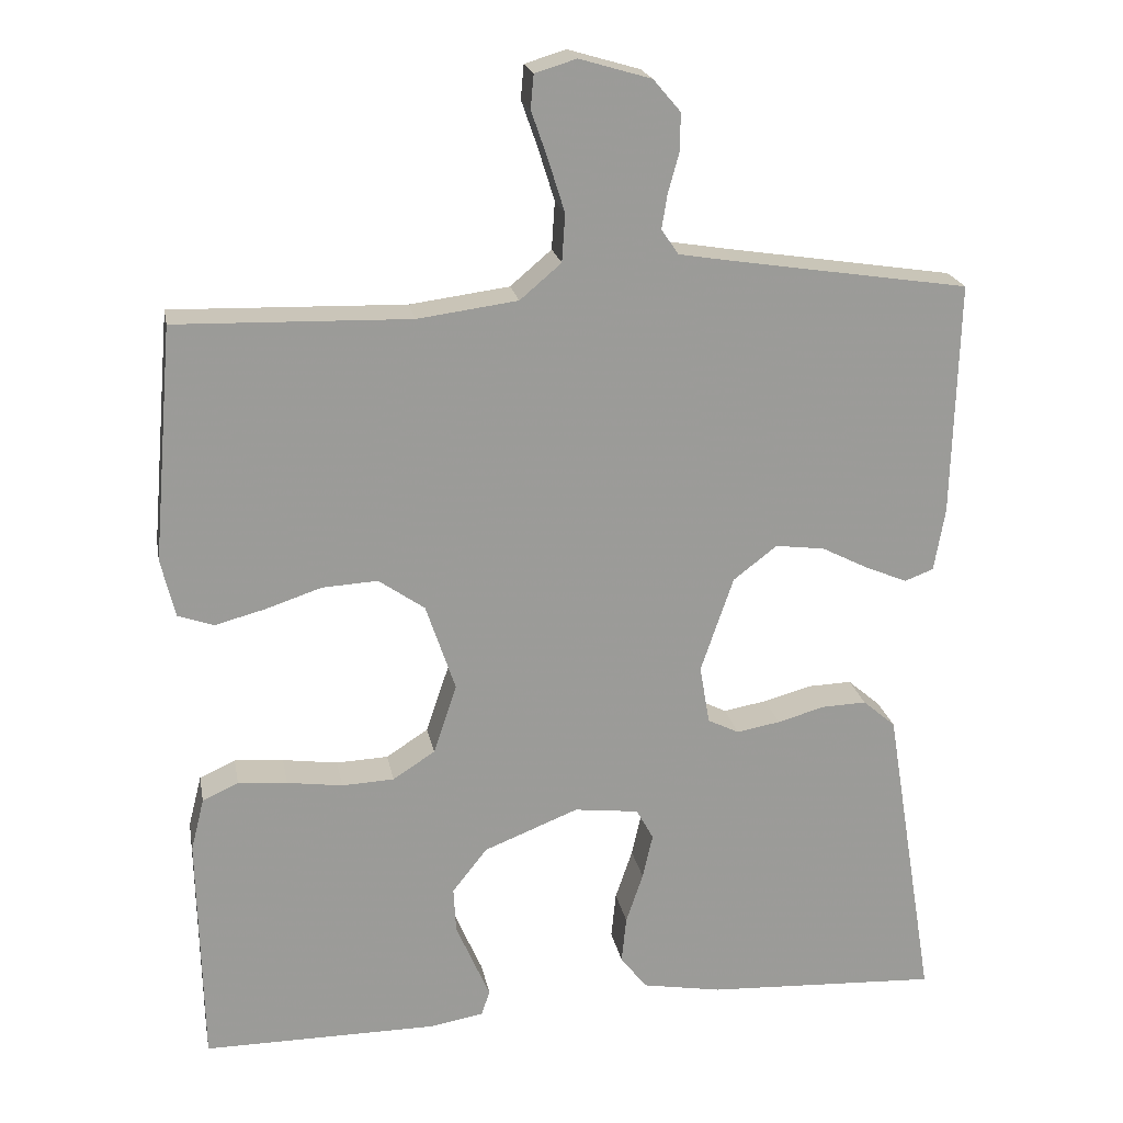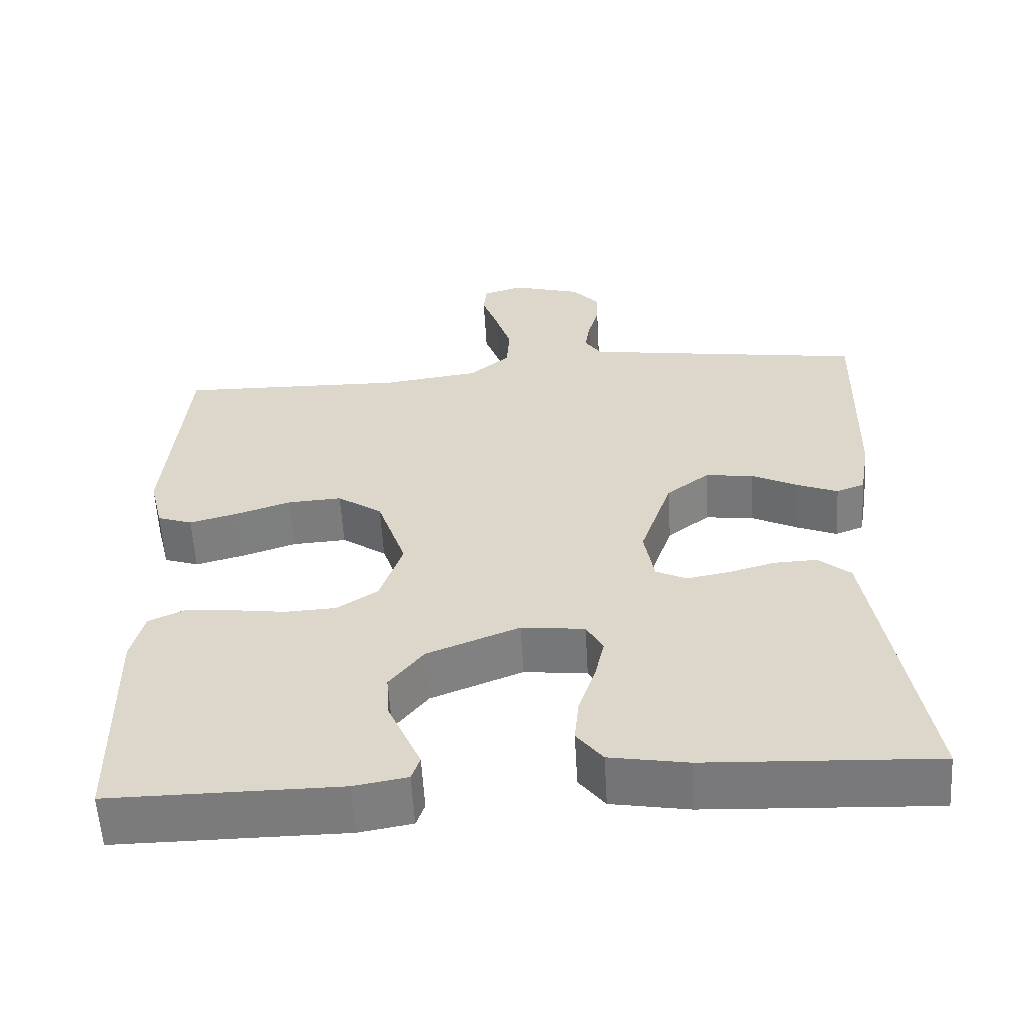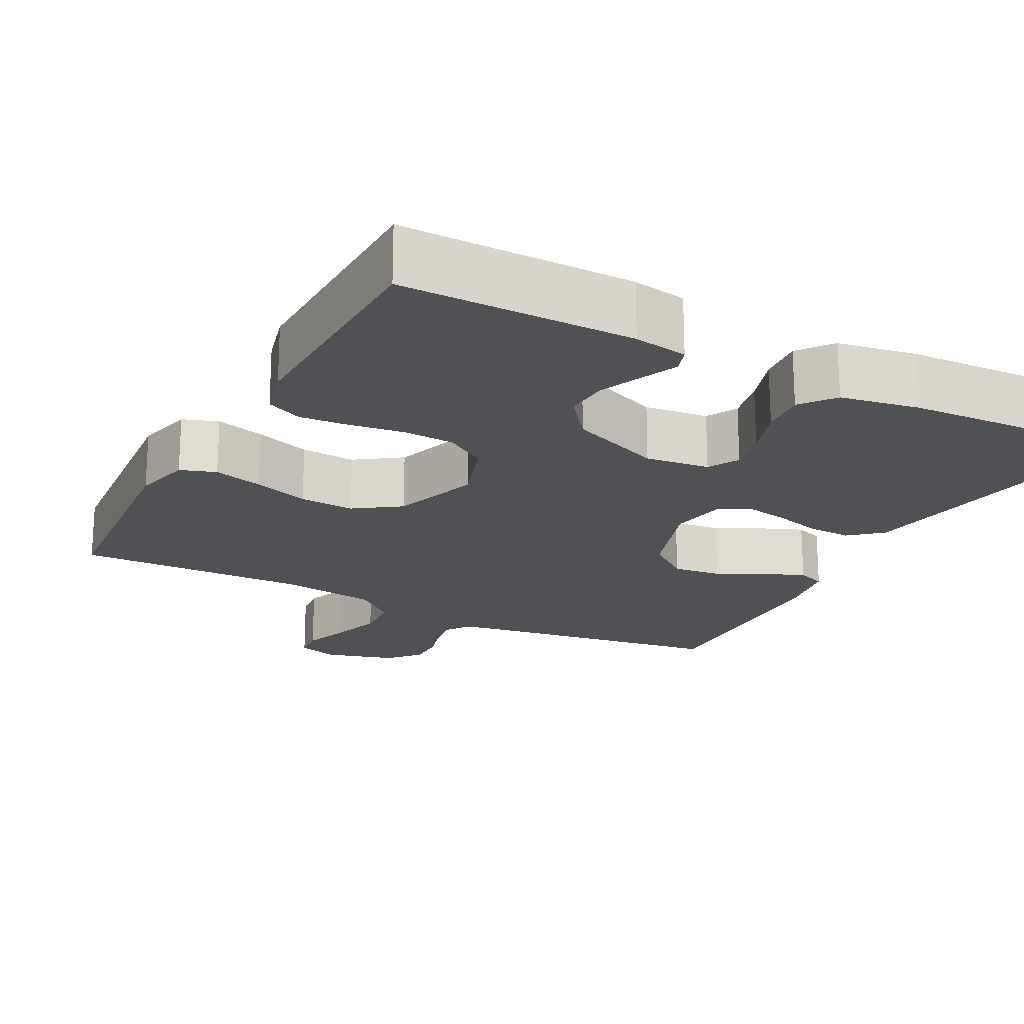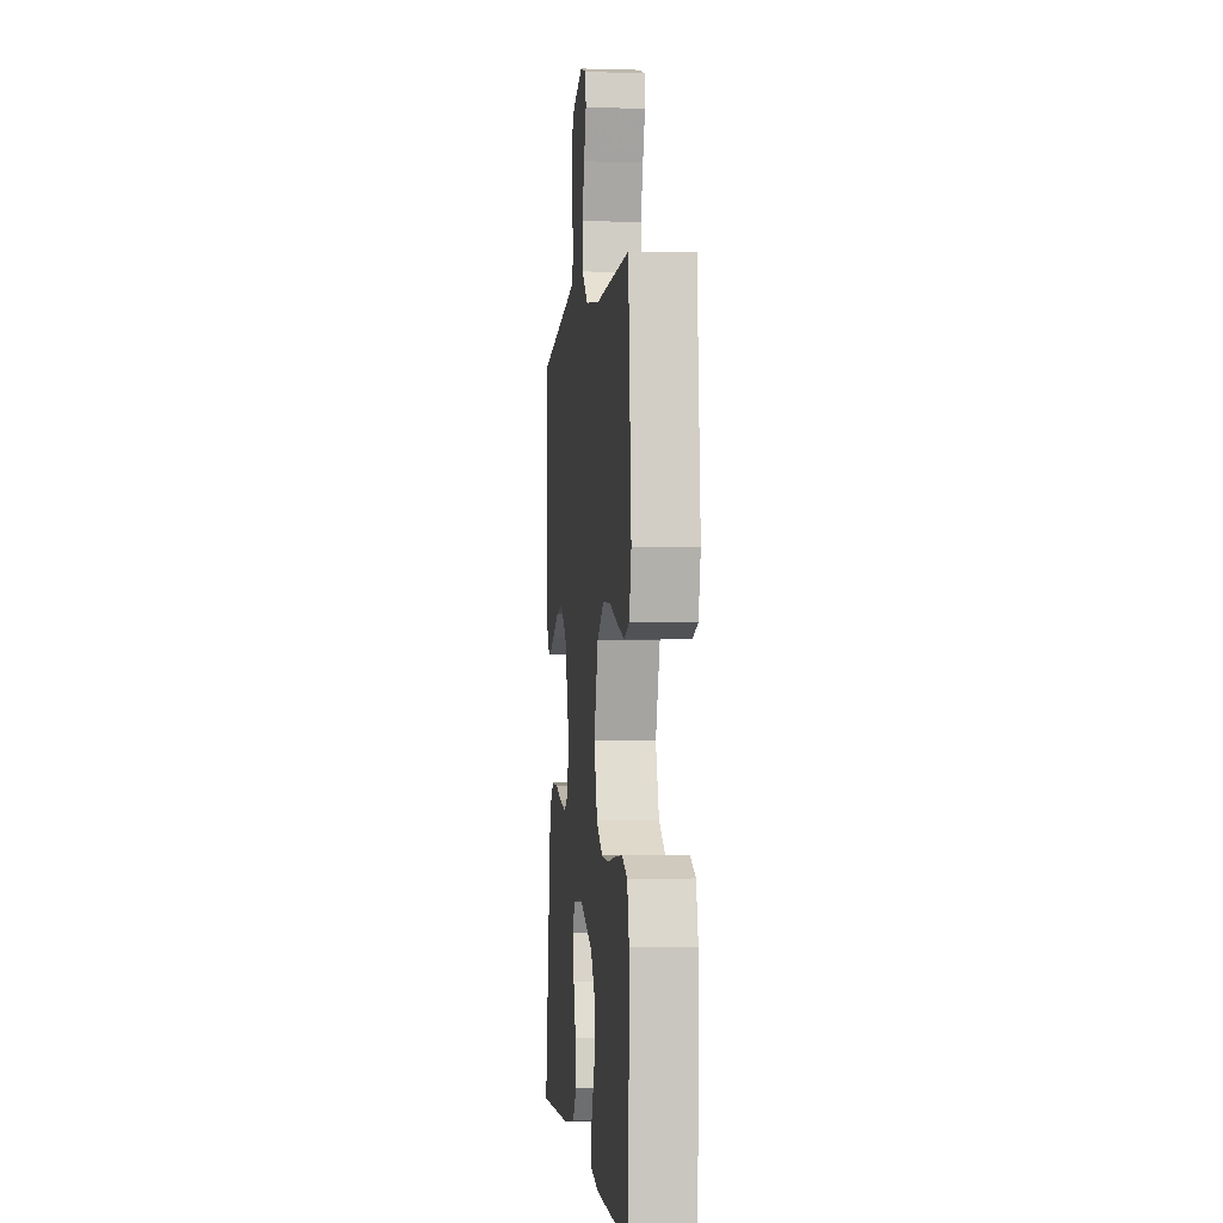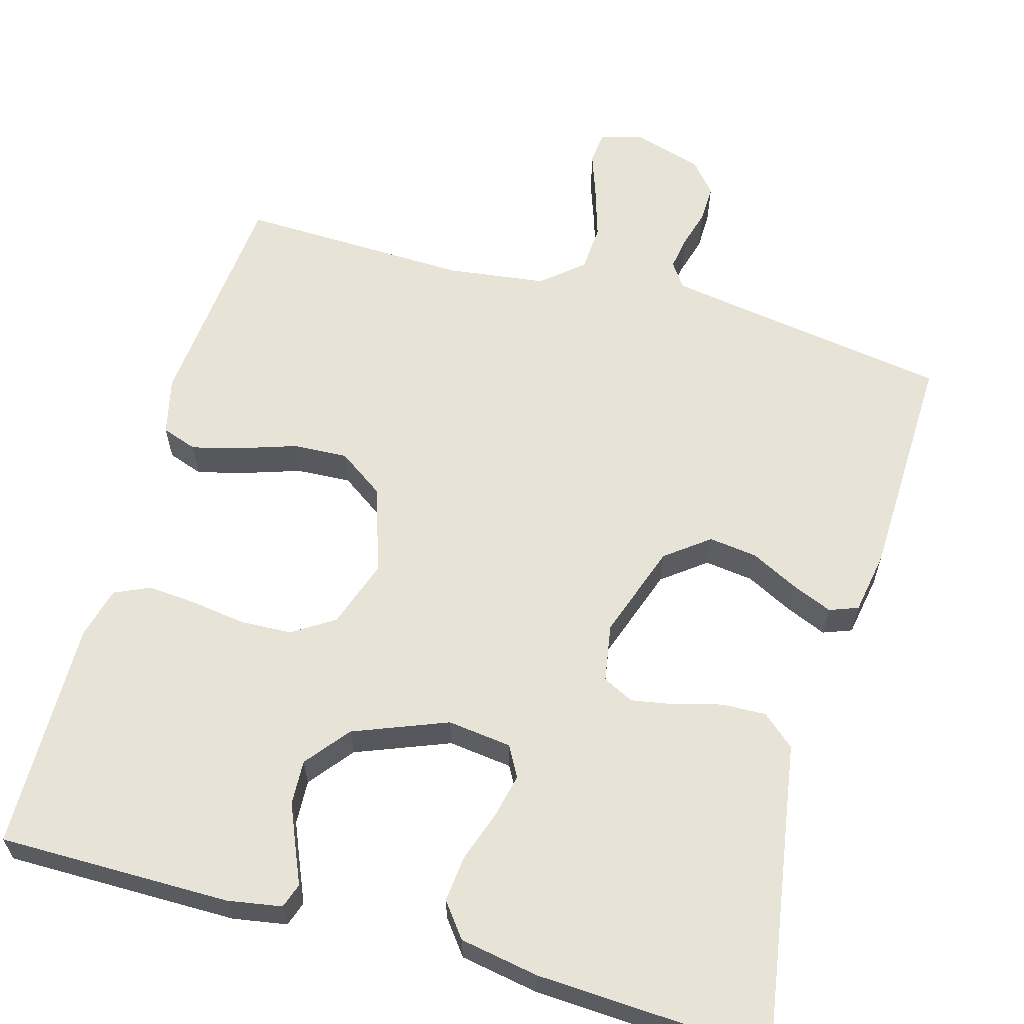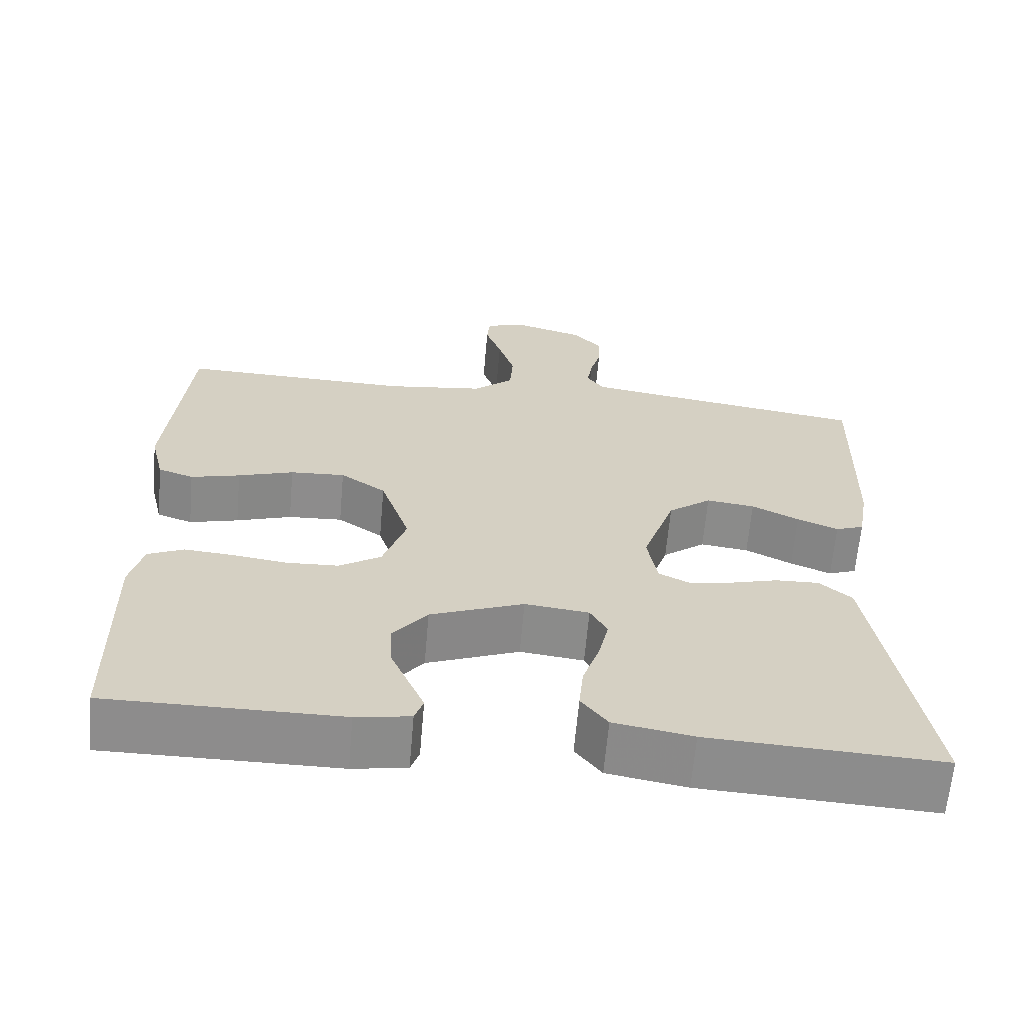
<metadata>
{"format":"obj","ext":"obj","renderer":"f3d","projection":"perspective","resolution":1024,"background":"white","views":[{"elev":20.7,"azim":169.5,"up":"+Z"},{"elev":-58.4,"azim":-176.6,"up":"+Z"},{"elev":-19.9,"azim":152.1,"up":"+Y"},{"elev":-1.7,"azim":83.9,"up":"+Z"},{"elev":61.5,"azim":-164.1,"up":"+Y"},{"elev":-64.3,"azim":175.0,"up":"+Z"}]}
</metadata>
<code>
v -0.5 0.07 -0.5
v -0.451 0.07 -0.2
v -0.435 0.07 -0.102
v -0.393 0.07 -0.066
v -0.336 0.07 -0.068
v -0.275 0.07 -0.085
v -0.219 0.07 -0.095
v -0.179 0.07 -0.075
v -0.166 0.07 0
v -0.208 0.07 0.123
v -0.264 0.07 0.166
v -0.327 0.07 0.158
v -0.388 0.07 0.127
v -0.441 0.07 0.105
v -0.478 0.07 0.119
v -0.492 0.07 0.2
v -0.5 0.07 0.5
v -0.2 0.07 0.546
v -0.127 0.07 0.558
v -0.105 0.07 0.59
v -0.112 0.07 0.634
v -0.126 0.07 0.684
v -0.127 0.07 0.733
v -0.092 0.07 0.774
v 0 0.07 0.801
v 0.053 0.07 0.785
v 0.057 0.07 0.742
v 0.036 0.07 0.682
v 0.015 0.07 0.615
v 0.019 0.07 0.554
v 0.072 0.07 0.509
v 0.2 0.07 0.492
v 0.5 0.07 0.5
v 0.526 0.07 0.2
v 0.508 0.07 0.125
v 0.462 0.07 0.109
v 0.398 0.07 0.126
v 0.326 0.07 0.15
v 0.255 0.07 0.154
v 0.196 0.07 0.113
v 0.158 0.07 0
v 0.188 0.07 -0.089
v 0.242 0.07 -0.124
v 0.309 0.07 -0.127
v 0.38 0.07 -0.117
v 0.443 0.07 -0.112
v 0.489 0.07 -0.133
v 0.506 0.07 -0.2
v 0.5 0.07 -0.5
v 0.2 0.07 -0.499
v 0.13 0.07 -0.487
v 0.119 0.07 -0.455
v 0.139 0.07 -0.409
v 0.163 0.07 -0.353
v 0.166 0.07 -0.295
v 0.121 0.07 -0.238
v 0 0.07 -0.19
v -0.083 0.07 -0.2
v -0.105 0.07 -0.24
v -0.092 0.07 -0.298
v -0.07 0.07 -0.363
v -0.064 0.07 -0.423
v -0.098 0.07 -0.467
v -0.2 0.07 -0.485
v -0.5 0 -0.5
v -0.451 0 -0.2
v -0.435 0 -0.102
v -0.393 0 -0.066
v -0.336 0 -0.068
v -0.275 0 -0.085
v -0.219 0 -0.095
v -0.179 0 -0.075
v -0.166 0 0
v -0.208 0 0.123
v -0.264 0 0.166
v -0.327 0 0.158
v -0.388 0 0.127
v -0.441 0 0.105
v -0.478 0 0.119
v -0.492 0 0.2
v -0.5 0 0.5
v -0.2 0 0.546
v -0.127 0 0.558
v -0.105 0 0.59
v -0.112 0 0.634
v -0.126 0 0.684
v -0.127 0 0.733
v -0.092 0 0.774
v 0 0 0.801
v 0.053 0 0.785
v 0.057 0 0.742
v 0.036 0 0.682
v 0.015 0 0.615
v 0.019 0 0.554
v 0.072 0 0.509
v 0.2 0 0.492
v 0.5 0 0.5
v 0.526 0 0.2
v 0.508 0 0.125
v 0.462 0 0.109
v 0.398 0 0.126
v 0.326 0 0.15
v 0.255 0 0.154
v 0.196 0 0.113
v 0.158 0 0
v 0.188 0 -0.089
v 0.242 0 -0.124
v 0.309 0 -0.127
v 0.38 0 -0.117
v 0.443 0 -0.112
v 0.489 0 -0.133
v 0.506 0 -0.2
v 0.5 0 -0.5
v 0.2 0 -0.499
v 0.13 0 -0.487
v 0.119 0 -0.455
v 0.139 0 -0.409
v 0.163 0 -0.353
v 0.166 0 -0.295
v 0.121 0 -0.238
v 0 0 -0.19
v -0.083 0 -0.2
v -0.105 0 -0.24
v -0.092 0 -0.298
v -0.07 0 -0.363
v -0.064 0 -0.423
v -0.098 0 -0.467
v -0.2 0 -0.485
f 63 64 1 2
f 60 61 62 63
f 59 60 63 2
f 58 59 2 3
f 57 58 3 4
f 50 51 52 53
f 50 53 54
f 49 50 54 55
f 44 45 46 47
f 44 47 48 49
f 35 36 37 38
f 33 34 35 38
f 32 33 38 39
f 31 32 39 40
f 25 26 27 28
f 25 28 29
f 24 25 29 30
f 21 22 23 24
f 20 21 24 30
f 15 16 17 18
f 15 18 19
f 12 13 14 15
f 12 15 19
f 11 12 19 20
f 57 4 5 6
f 57 6 7
f 56 57 7 8
f 44 49 55 56
f 43 44 56
f 42 43 56 8
f 41 42 8 9
f 40 41 9 10
f 20 30 31 40
f 10 11 20 40
f 66 65 128 127
f 127 126 125 124
f 66 127 124 123
f 67 66 123 122
f 68 67 122 121
f 117 116 115 114
f 118 117 114
f 119 118 114 113
f 111 110 109 108
f 113 112 111 108
f 102 101 100 99
f 102 99 98 97
f 103 102 97 96
f 104 103 96 95
f 92 91 90 89
f 93 92 89
f 94 93 89 88
f 88 87 86 85
f 94 88 85 84
f 82 81 80 79
f 83 82 79
f 79 78 77 76
f 83 79 76
f 84 83 76 75
f 70 69 68 121
f 71 70 121
f 72 71 121 120
f 120 119 113 108
f 120 108 107
f 72 120 107 106
f 73 72 106 105
f 74 73 105 104
f 104 95 94 84
f 104 84 75 74
f 1 65 66 2
f 2 66 67 3
f 3 67 68 4
f 4 68 69 5
f 5 69 70 6
f 6 70 71 7
f 7 71 72 8
f 8 72 73 9
f 9 73 74 10
f 10 74 75 11
f 11 75 76 12
f 12 76 77 13
f 13 77 78 14
f 14 78 79 15
f 15 79 80 16
f 16 80 81 17
f 17 81 82 18
f 18 82 83 19
f 19 83 84 20
f 20 84 85 21
f 21 85 86 22
f 22 86 87 23
f 23 87 88 24
f 24 88 89 25
f 25 89 90 26
f 26 90 91 27
f 27 91 92 28
f 28 92 93 29
f 29 93 94 30
f 30 94 95 31
f 31 95 96 32
f 32 96 97 33
f 33 97 98 34
f 34 98 99 35
f 35 99 100 36
f 36 100 101 37
f 37 101 102 38
f 38 102 103 39
f 39 103 104 40
f 40 104 105 41
f 41 105 106 42
f 42 106 107 43
f 43 107 108 44
f 44 108 109 45
f 45 109 110 46
f 46 110 111 47
f 47 111 112 48
f 48 112 113 49
f 49 113 114 50
f 50 114 115 51
f 51 115 116 52
f 52 116 117 53
f 53 117 118 54
f 54 118 119 55
f 55 119 120 56
f 56 120 121 57
f 57 121 122 58
f 58 122 123 59
f 59 123 124 60
f 60 124 125 61
f 61 125 126 62
f 62 126 127 63
f 63 127 128 64
f 64 128 65 1

</code>
